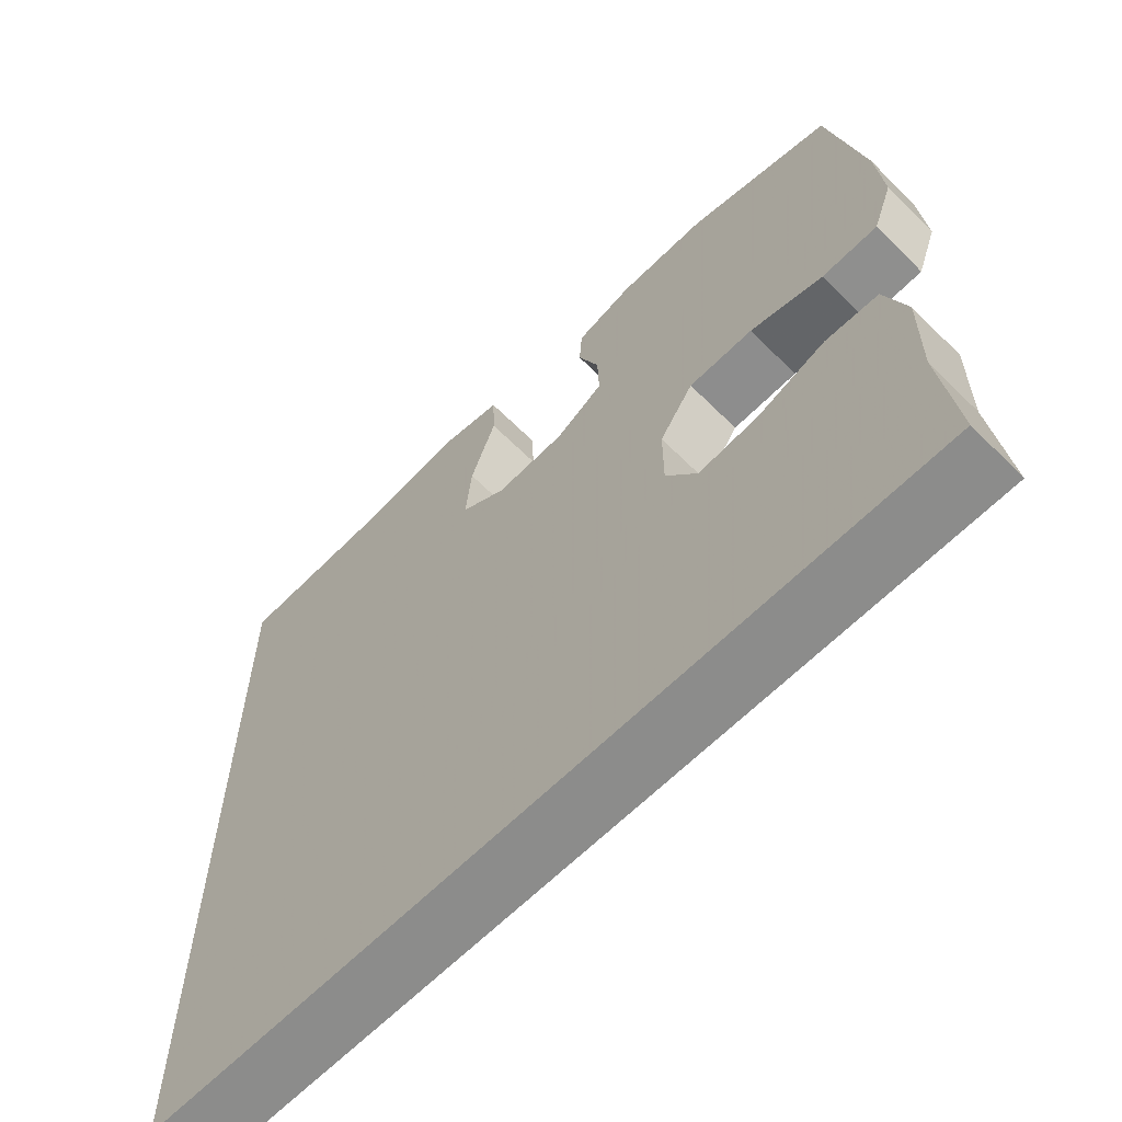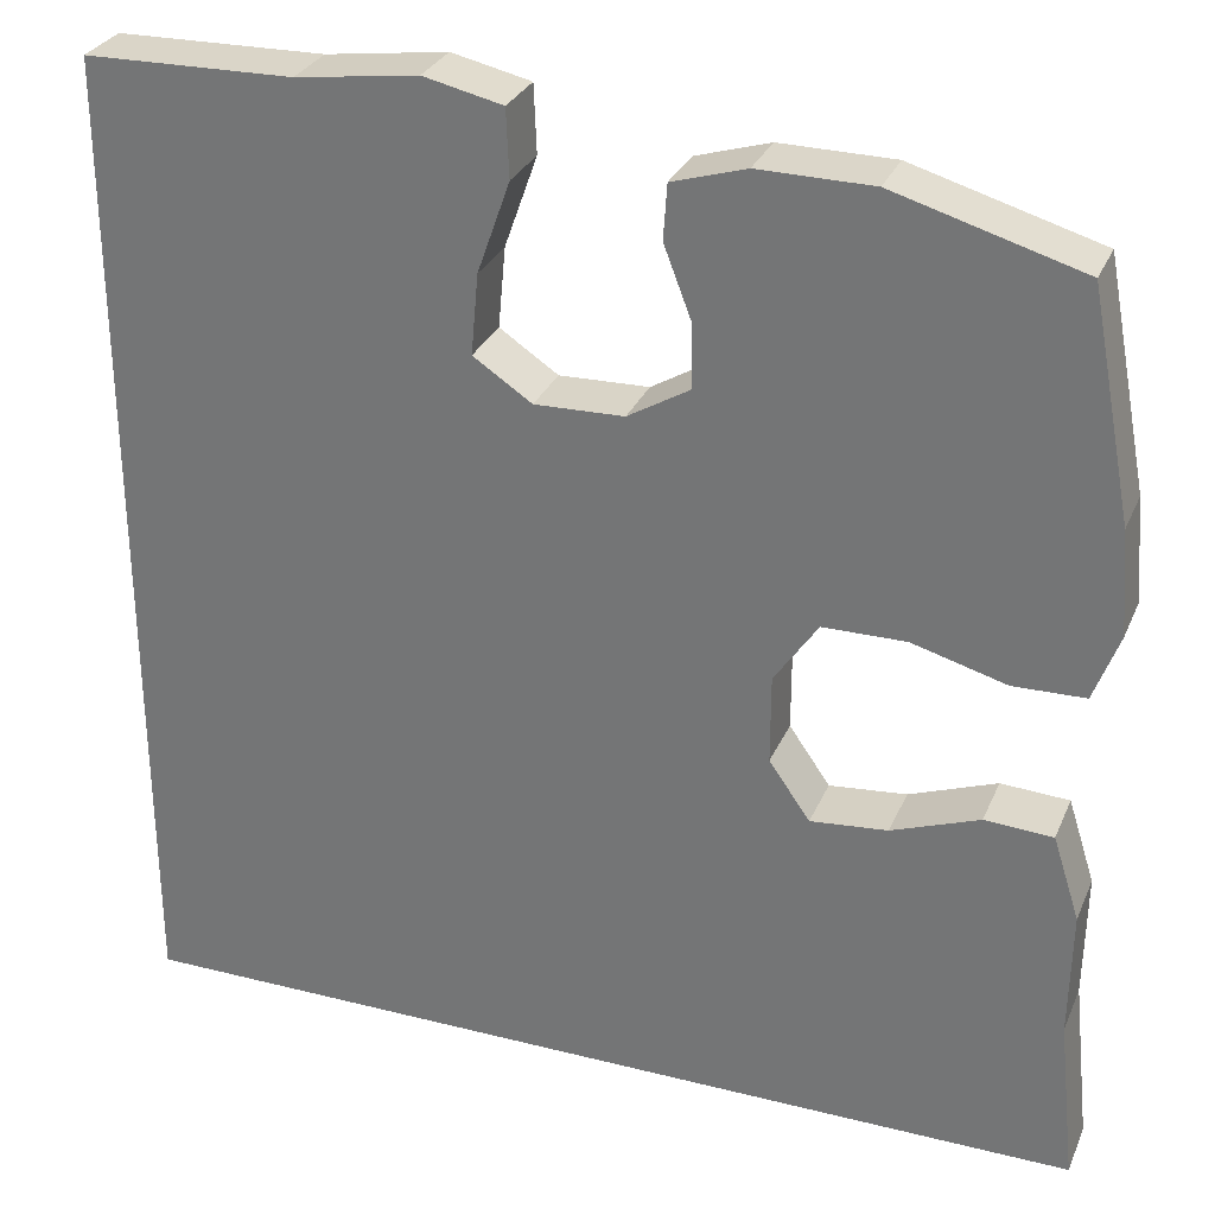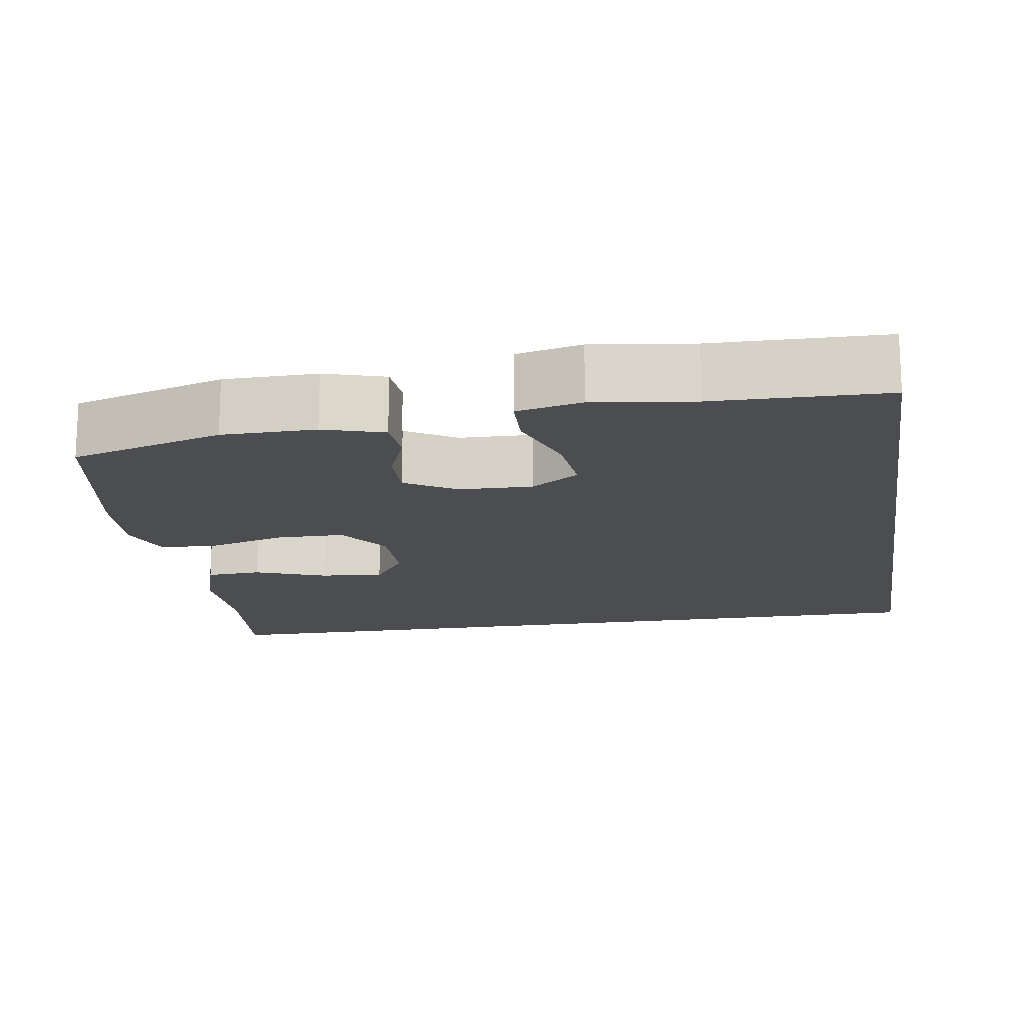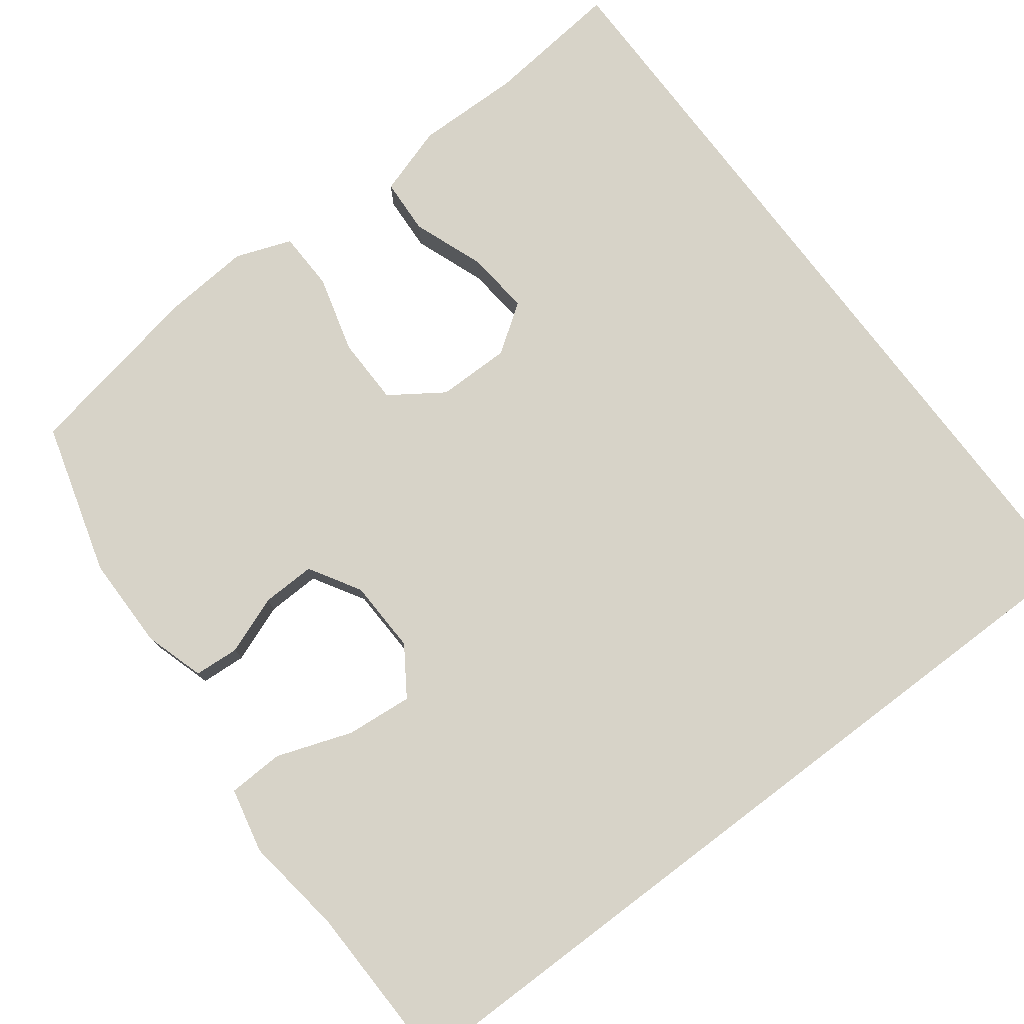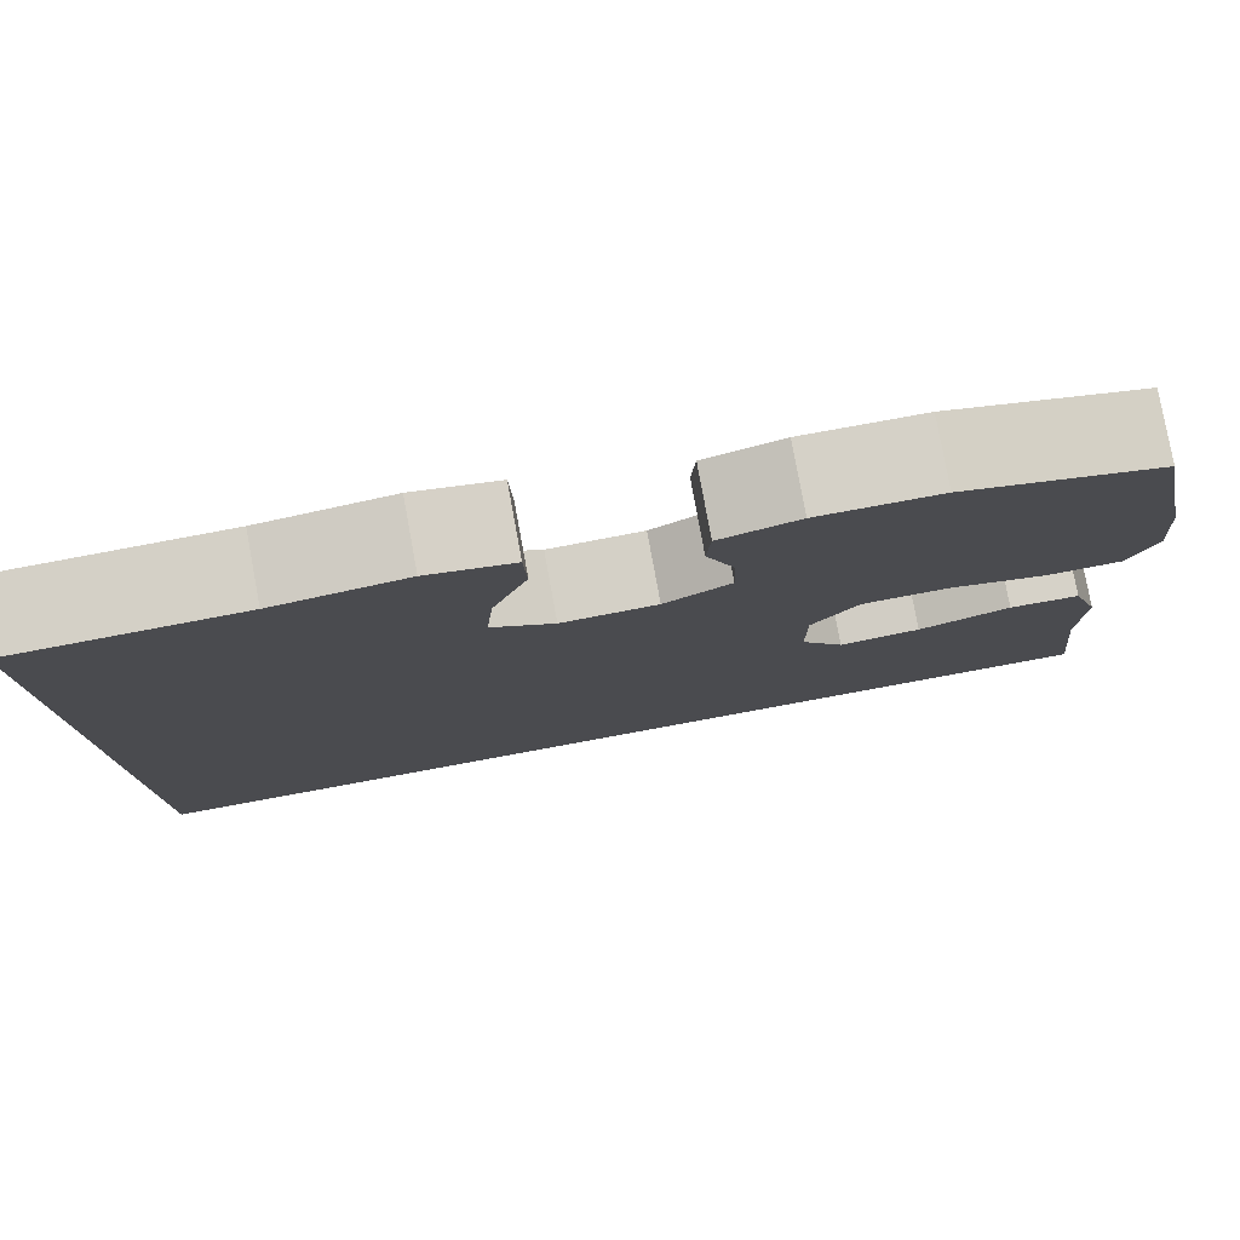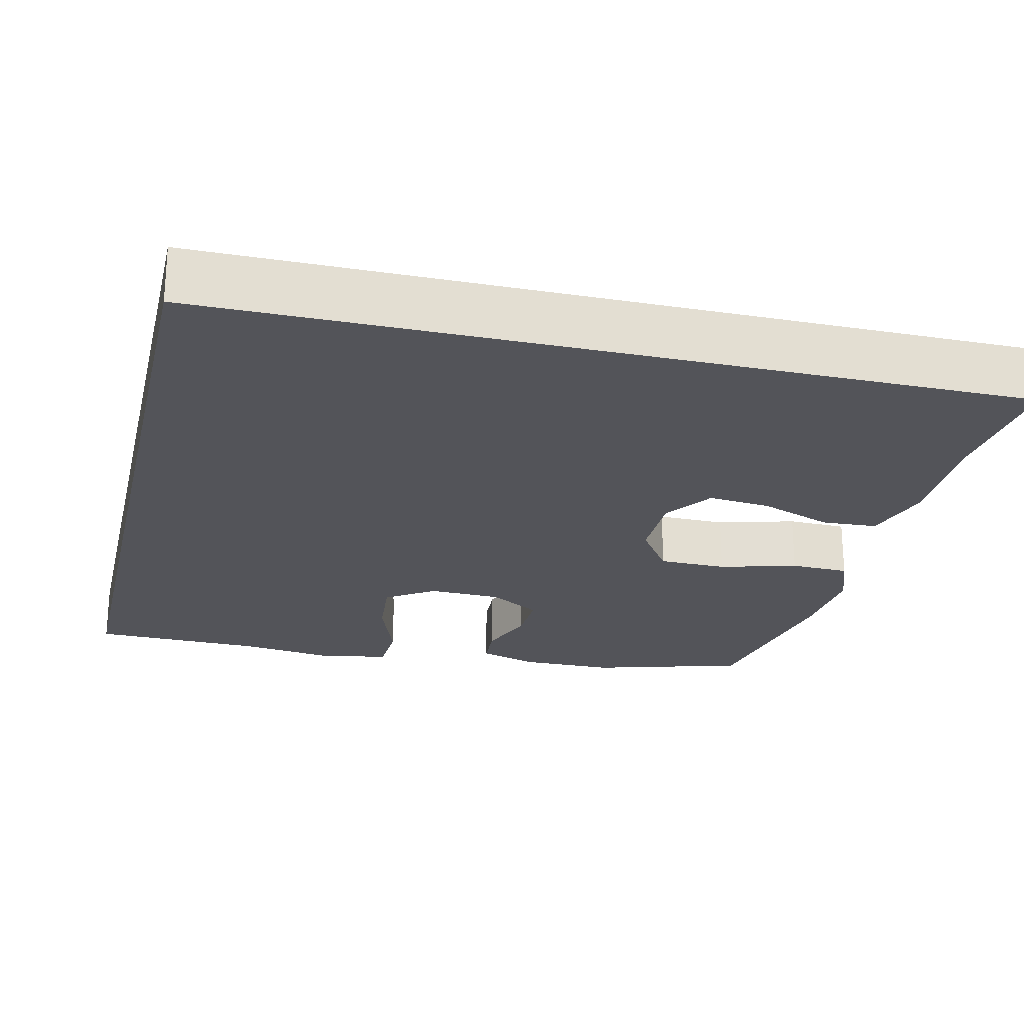
<metadata>
{"format":"obj","ext":"obj","renderer":"f3d","projection":"perspective","resolution":1024,"background":"white","views":[{"elev":-64.1,"azim":-135.0,"up":"+Z"},{"elev":29.8,"azim":-159.7,"up":"+Z"},{"elev":-16.0,"azim":9.1,"up":"+Y"},{"elev":77.2,"azim":52.9,"up":"+Y"},{"elev":79.6,"azim":169.6,"up":"+Z"},{"elev":-23.7,"azim":166.7,"up":"+Y"}]}
</metadata>
<code>
v -0.5 0.07 0.5
v -0.3 0.07 0.558
v -0.178 0.07 0.559
v -0.099 0.07 0.535
v -0.095 0.07 0.476
v -0.124 0.07 0.4
v -0.126 0.07 0.33
v -0.059 0.07 0.29
v 0.037 0.07 0.287
v 0.1 0.07 0.329
v 0.092 0.07 0.416
v 0.057 0.07 0.515
v 0.06 0.07 0.588
v 0.145 0.07 0.607
v 0.276 0.07 0.589
v 0.5 0.07 0.584
v 0.5 0.07 -0.5
v -0.554 0.07 -0.5
v -0.535 0.07 -0.321
v -0.537 0.07 -0.183
v -0.508 0.07 -0.092
v -0.435 0.07 -0.088
v -0.341 0.07 -0.123
v -0.258 0.07 -0.131
v -0.214 0.07 -0.068
v -0.214 0.07 0.028
v -0.261 0.07 0.097
v -0.35 0.07 0.098
v -0.451 0.07 0.07
v -0.528 0.07 0.072
v -0.555 0.07 0.145
v -0.546 0.07 0.258
v -0.5 0 0.5
v -0.3 0 0.558
v -0.178 0 0.559
v -0.099 0 0.535
v -0.095 0 0.476
v -0.124 0 0.4
v -0.126 0 0.33
v -0.059 0 0.29
v 0.037 0 0.287
v 0.1 0 0.329
v 0.092 0 0.416
v 0.057 0 0.515
v 0.06 0 0.588
v 0.145 0 0.607
v 0.276 0 0.589
v 0.5 0 0.584
v 0.5 0 -0.5
v -0.554 0 -0.5
v -0.535 0 -0.321
v -0.537 0 -0.183
v -0.508 0 -0.092
v -0.435 0 -0.088
v -0.341 0 -0.123
v -0.258 0 -0.131
v -0.214 0 -0.068
v -0.214 0 0.028
v -0.261 0 0.097
v -0.35 0 0.098
v -0.451 0 0.07
v -0.528 0 0.072
v -0.555 0 0.145
v -0.546 0 0.258
f 28 29 30 31
f 27 28 31 32
f 20 21 22 23
f 19 20 23 24
f 18 19 24
f 17 18 24
f 15 16 17
f 11 12 13 14
f 10 11 14 15
f 3 4 5 6
f 3 6 7
f 2 3 7
f 27 32 1 2
f 26 27 2 7
f 25 26 7 8
f 17 24 25
f 17 25 8 9
f 10 15 17
f 9 10 17
f 63 62 61 60
f 64 63 60 59
f 55 54 53 52
f 56 55 52 51
f 56 51 50
f 56 50 49
f 49 48 47
f 46 45 44 43
f 47 46 43 42
f 38 37 36 35
f 39 38 35
f 39 35 34
f 34 33 64 59
f 39 34 59 58
f 40 39 58 57
f 57 56 49
f 41 40 57 49
f 49 47 42
f 49 42 41
f 1 33 34 2
f 2 34 35 3
f 3 35 36 4
f 4 36 37 5
f 5 37 38 6
f 6 38 39 7
f 7 39 40 8
f 8 40 41 9
f 9 41 42 10
f 10 42 43 11
f 11 43 44 12
f 12 44 45 13
f 13 45 46 14
f 14 46 47 15
f 15 47 48 16
f 16 48 49 17
f 17 49 50 18
f 18 50 51 19
f 19 51 52 20
f 20 52 53 21
f 21 53 54 22
f 22 54 55 23
f 23 55 56 24
f 24 56 57 25
f 25 57 58 26
f 26 58 59 27
f 27 59 60 28
f 28 60 61 29
f 29 61 62 30
f 30 62 63 31
f 31 63 64 32
f 32 64 33 1

</code>
